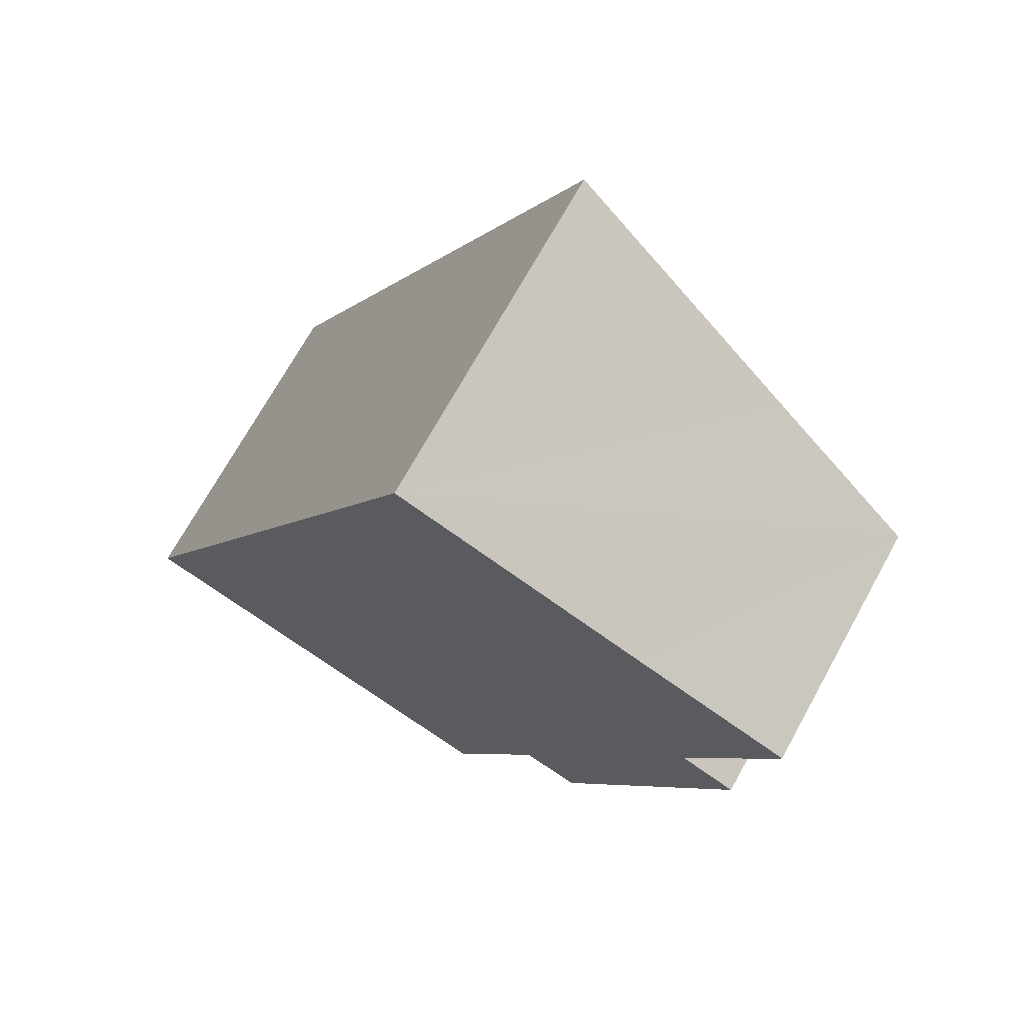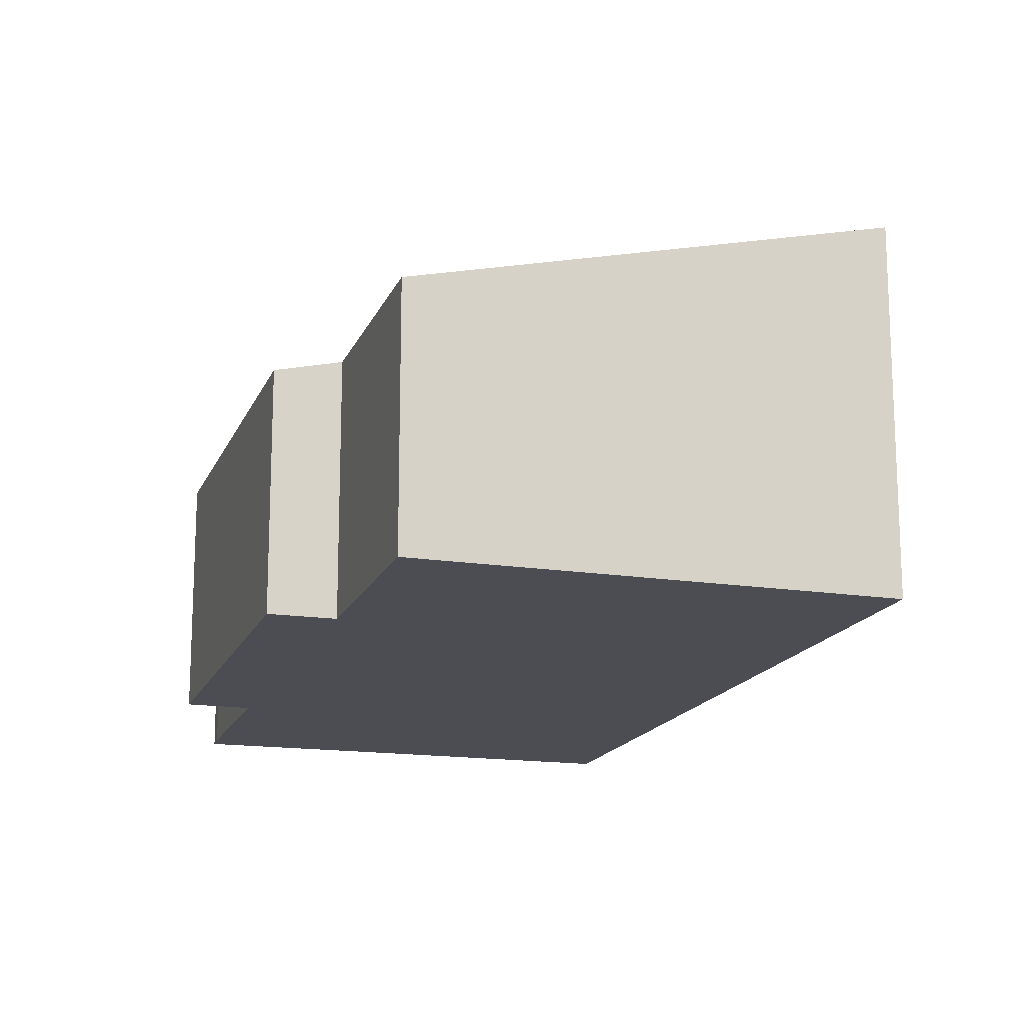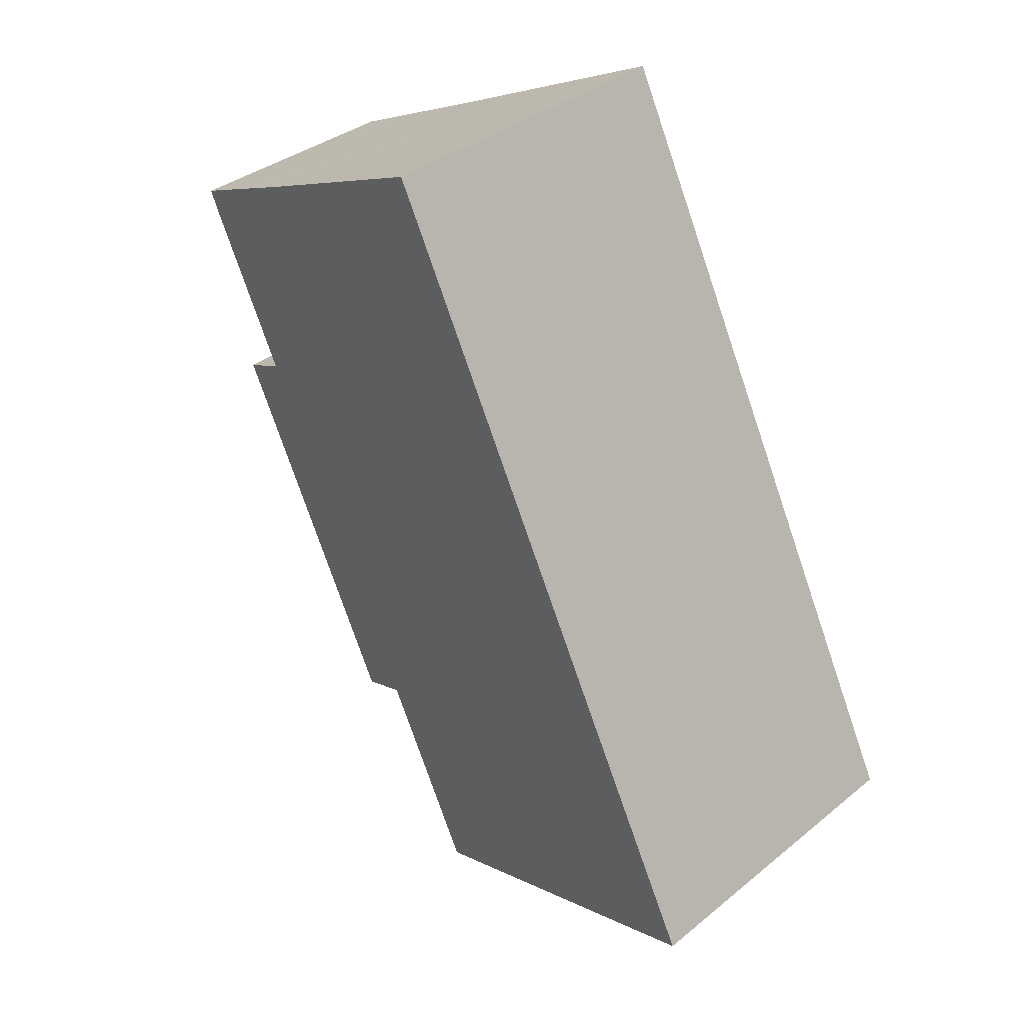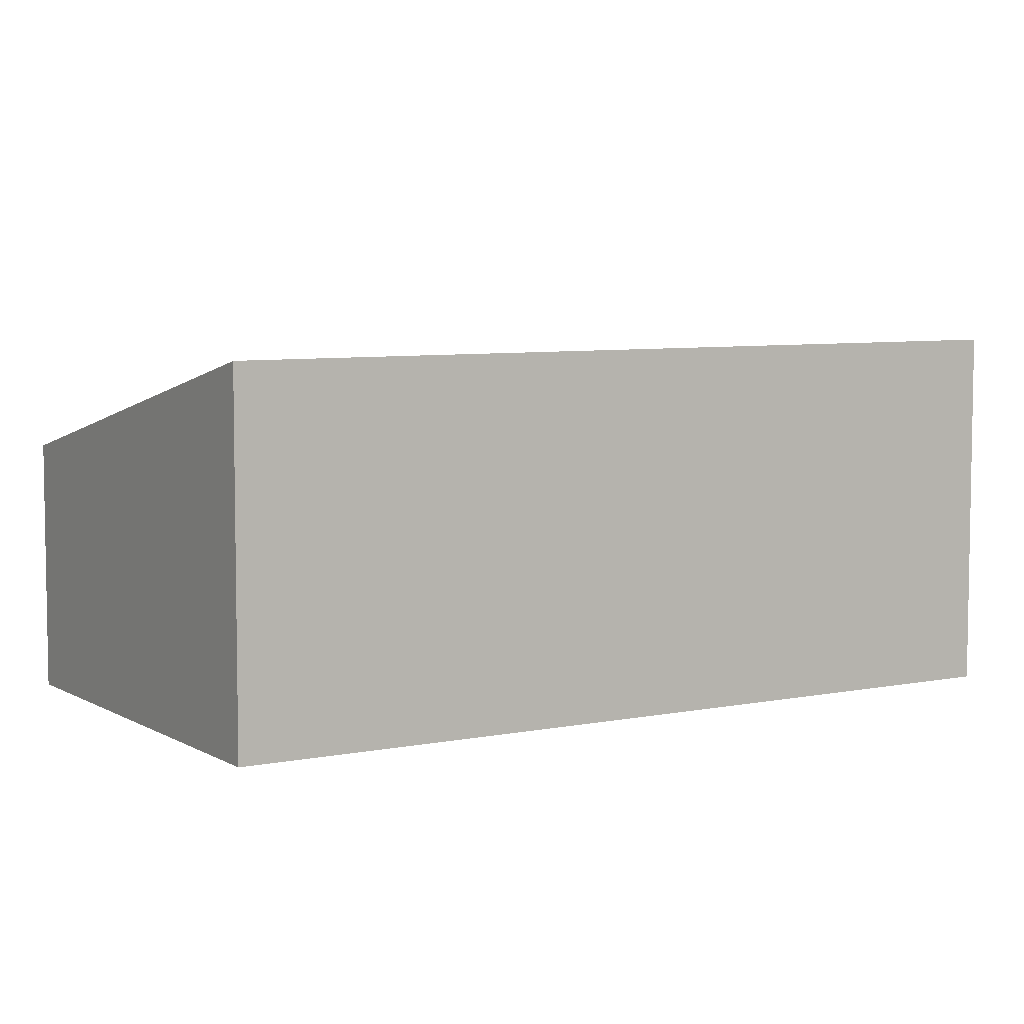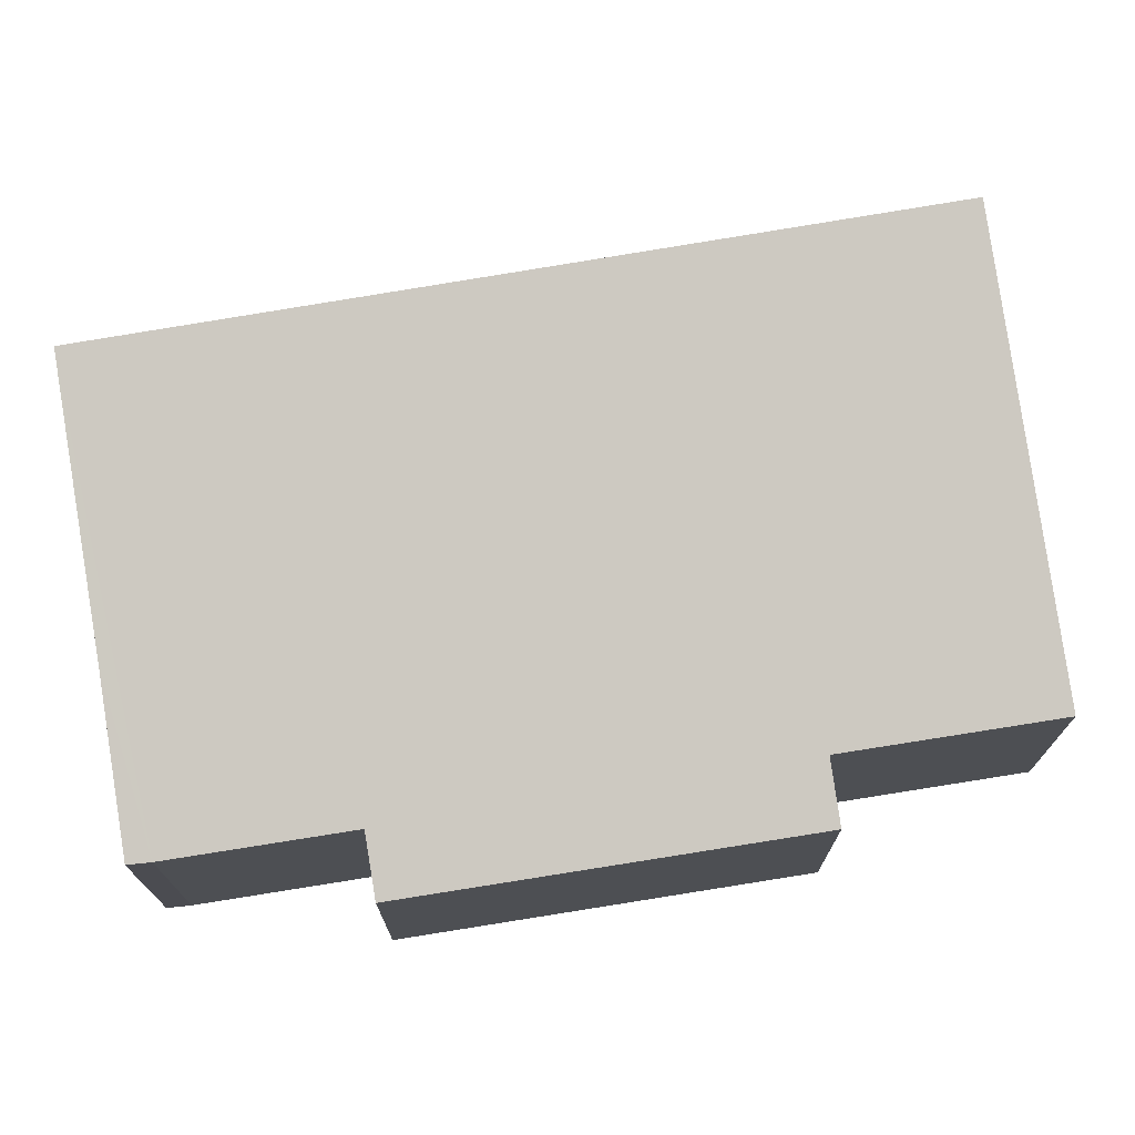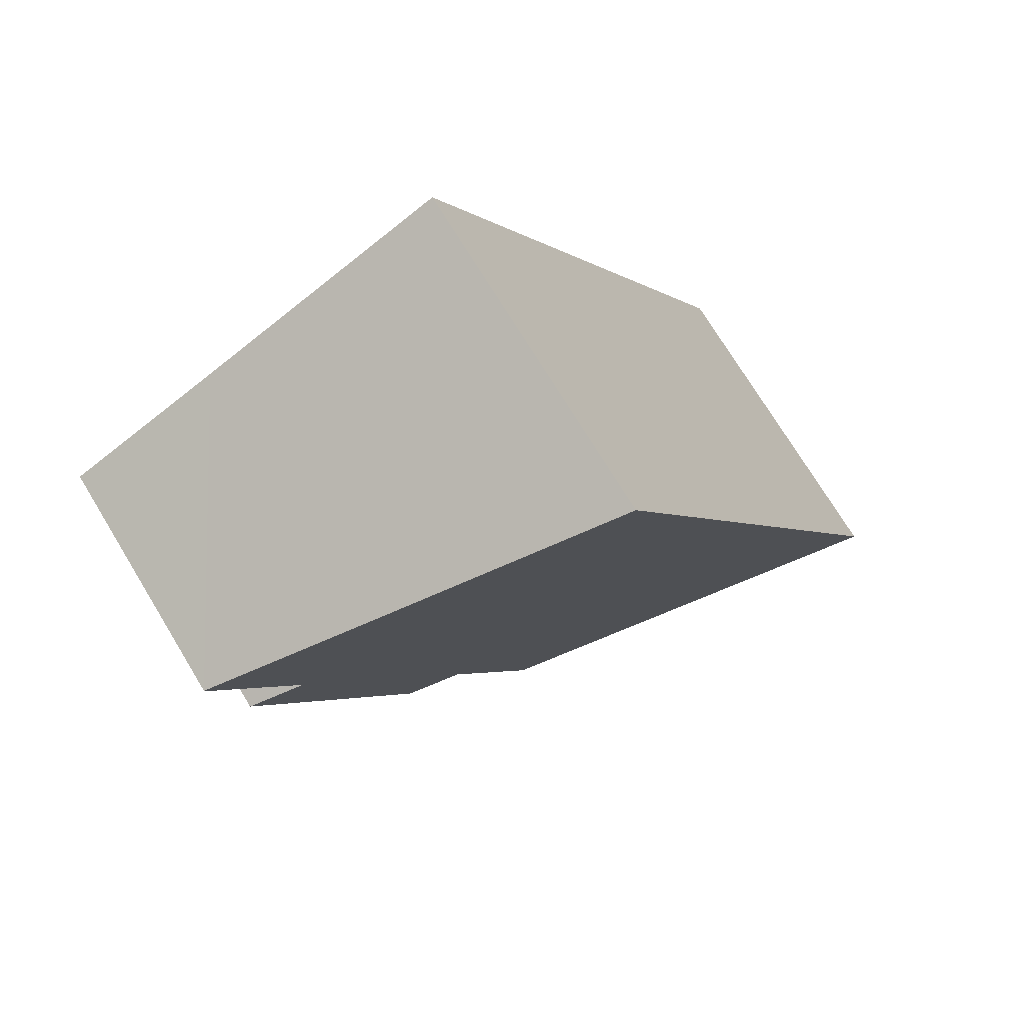
<metadata>
{"format":"obj","ext":"obj","renderer":"f3d","projection":"perspective","resolution":1024,"background":"white","views":[{"elev":71.3,"azim":29.0,"up":"+Z"},{"elev":-16.4,"azim":-171.8,"up":"+Y"},{"elev":34.3,"azim":-137.5,"up":"+Z"},{"elev":6.5,"azim":-95.5,"up":"+Y"},{"elev":74.1,"azim":106.1,"up":"+Y"},{"elev":73.5,"azim":148.7,"up":"+Z"}]}
</metadata>
<code>
v  6.677 2.744 -0.327
v  8.08 2.932 4.426
v  8.761 2.758 4.105
v  9.018 2.938 6.42
v  7.282 3.409 7.516
v  9.125 2.942 6.684
v  4.313 4.162 8.886
v  0.257 4.162 0.53
v  5.987 2.92 -0.002
v  5.234 2.915 -1.604
v  4.87 2.913 -2.377
v  0 4.162 2.548e-16
v  4.313 -5.441e-16 8.886
v  7.282 -4.602e-16 7.516
v  9.125 -4.093e-16 6.684
v  8.08 -2.71e-16 4.426
v  8.761 -2.514e-16 4.105
v  9.018 -3.931e-16 6.42
v  6.677 2.002e-17 -0.327
v  5.987 1.225e-19 -0.002
v  4.87 1.455e-16 -2.377
v  5.234 9.822e-17 -1.604
v  0 0 0
v  0.257 -3.245e-17 0.53
g defaultobject
f 1 2 3
f 4 5 6
f 5 4 7
f 7 4 2
f 7 2 8
f 8 2 9
f 9 2 1
f 8 9 10
f 8 10 11
f 8 11 12
f 13 5 7
f 5 13 6
f 6 13 14
f 6 14 15
f 16 3 2
f 3 16 17
f 15 4 6
f 4 15 18
f 18 2 4
f 2 18 16
f 17 1 3
f 1 17 19
f 20 10 9
f 10 20 11
f 11 20 21
f 21 20 22
f 1 20 9
f 20 1 19
f 11 23 12
f 23 11 21
f 8 13 7
f 13 8 12
f 13 12 24
f 24 12 23
f 17 20 19
f 22 23 21
f 23 22 20
f 23 20 17
f 23 17 16
f 23 16 18
f 23 18 15
f 23 15 14
f 23 14 24
f 24 14 13

</code>
